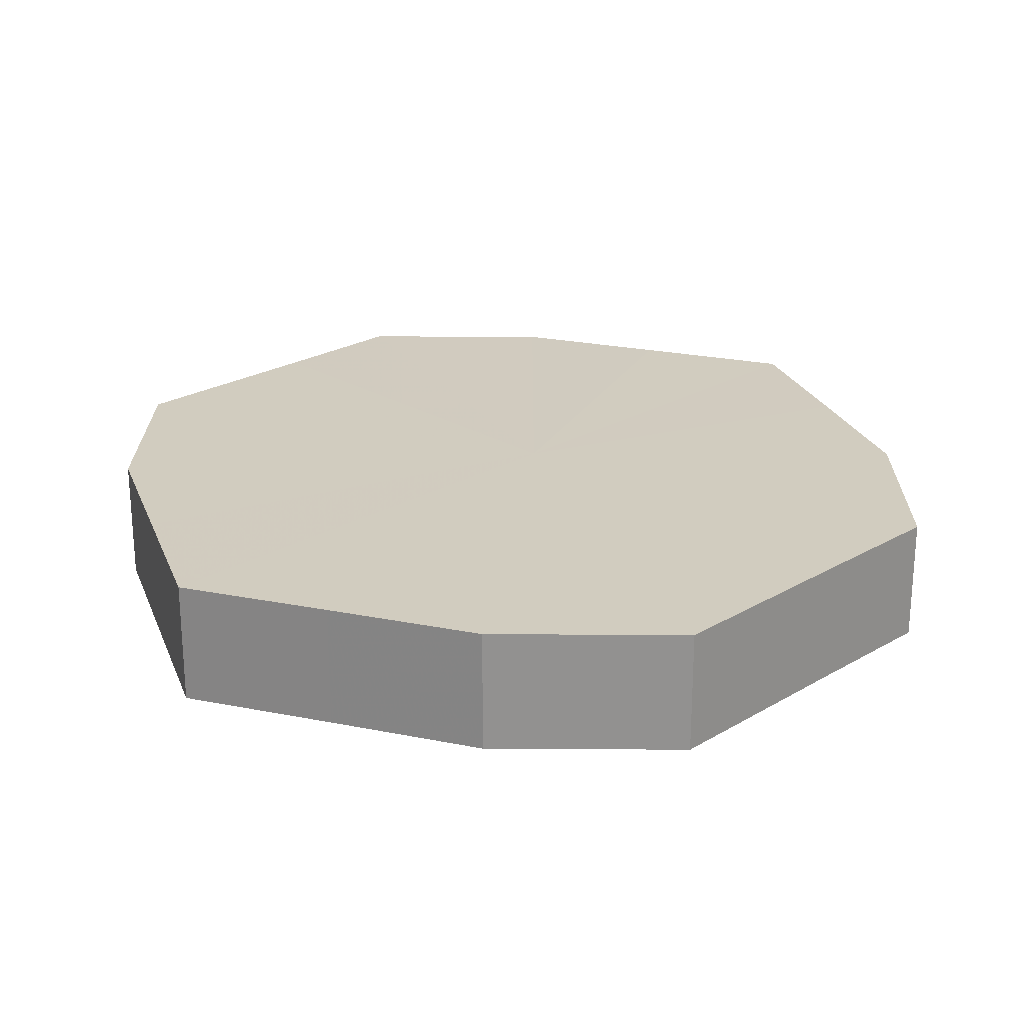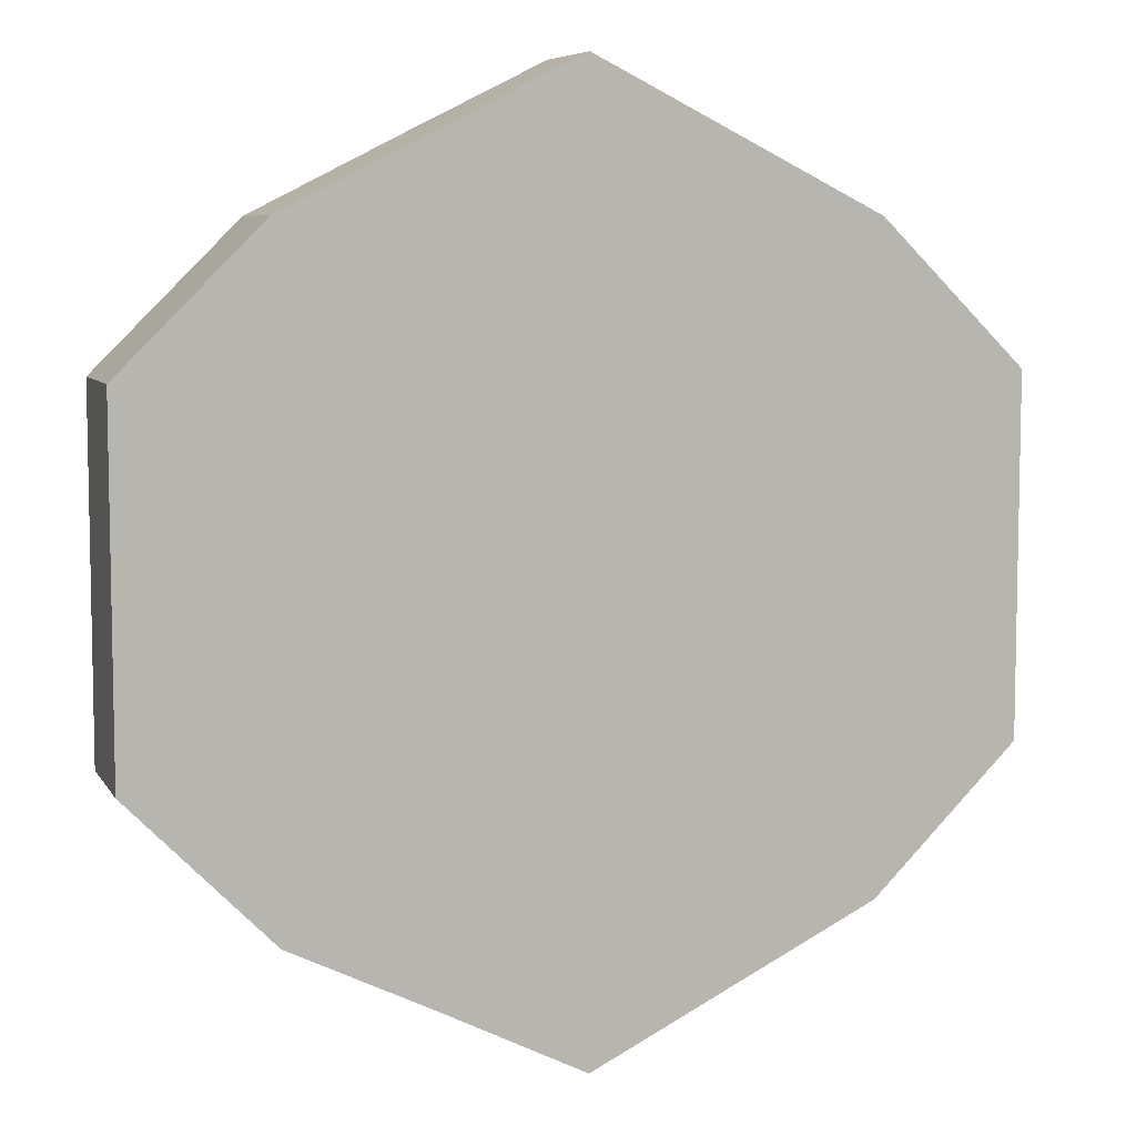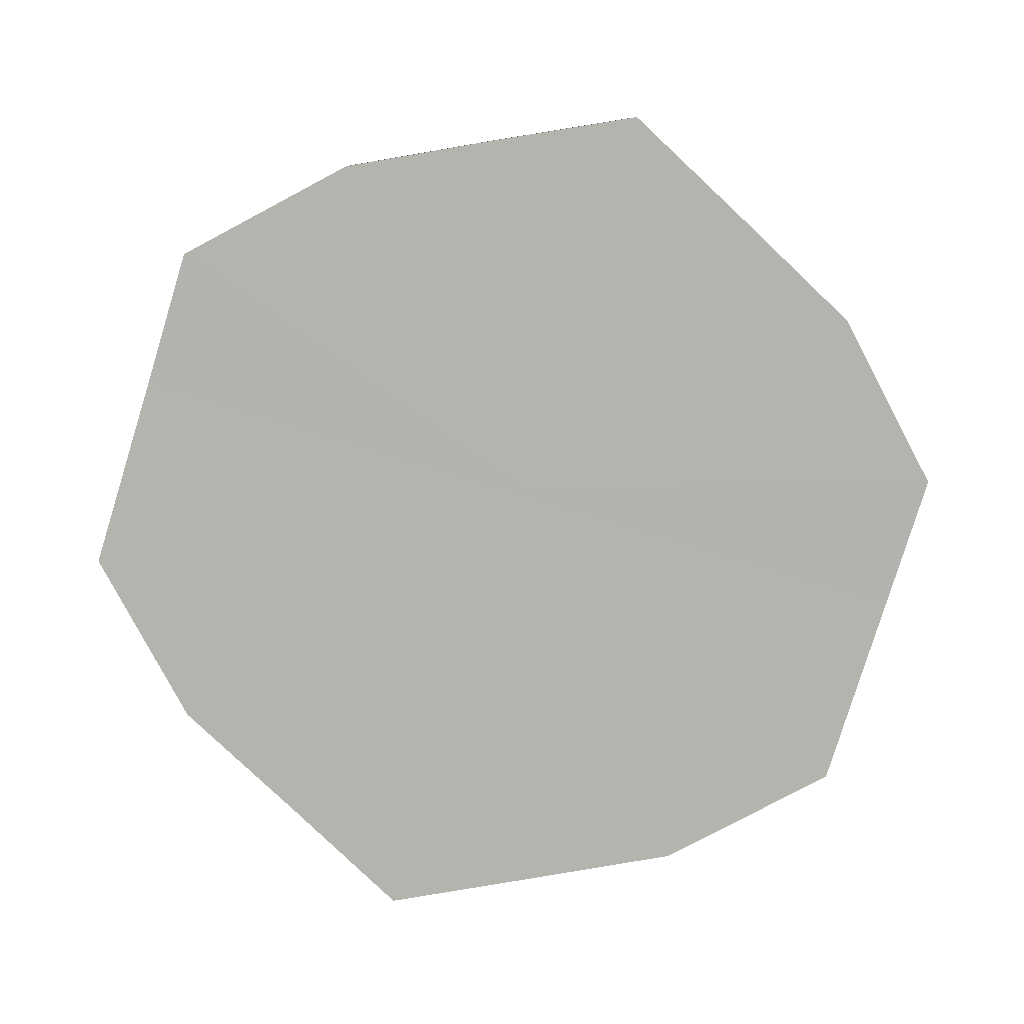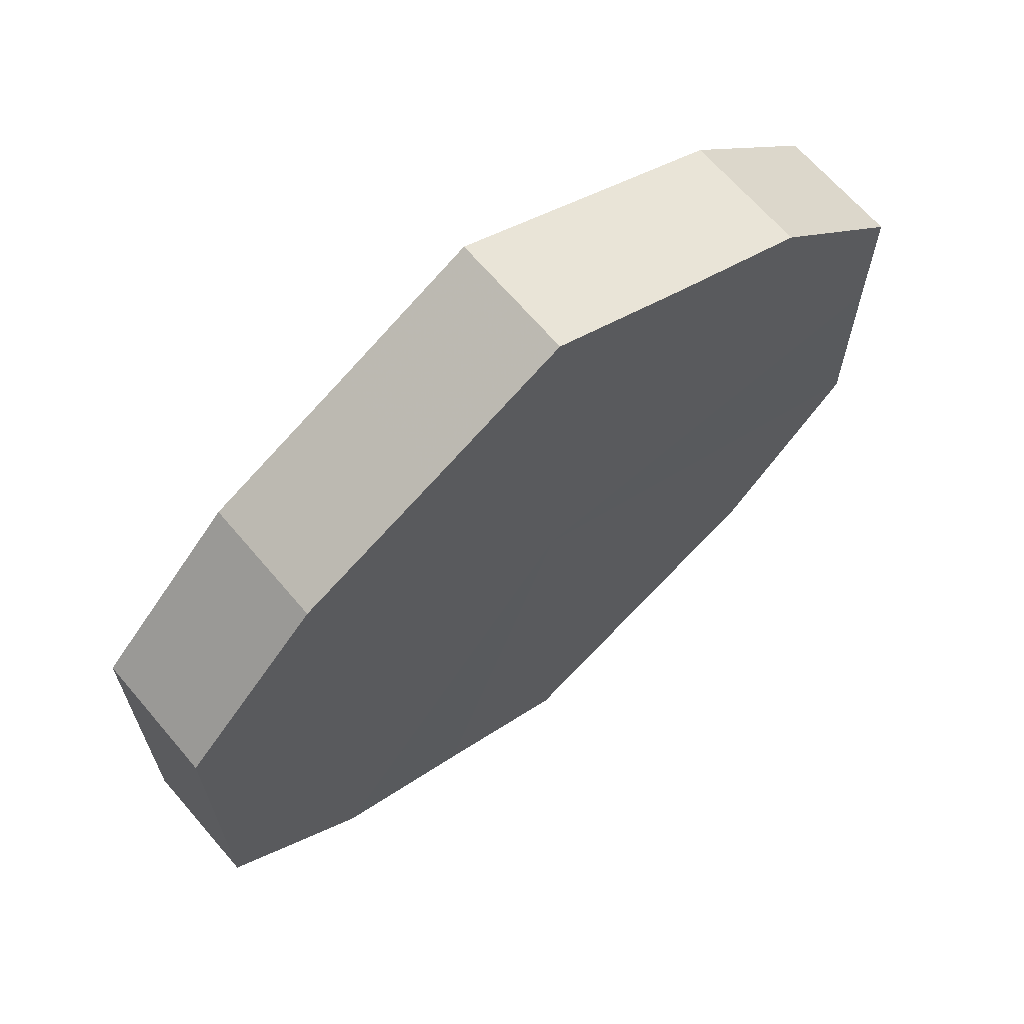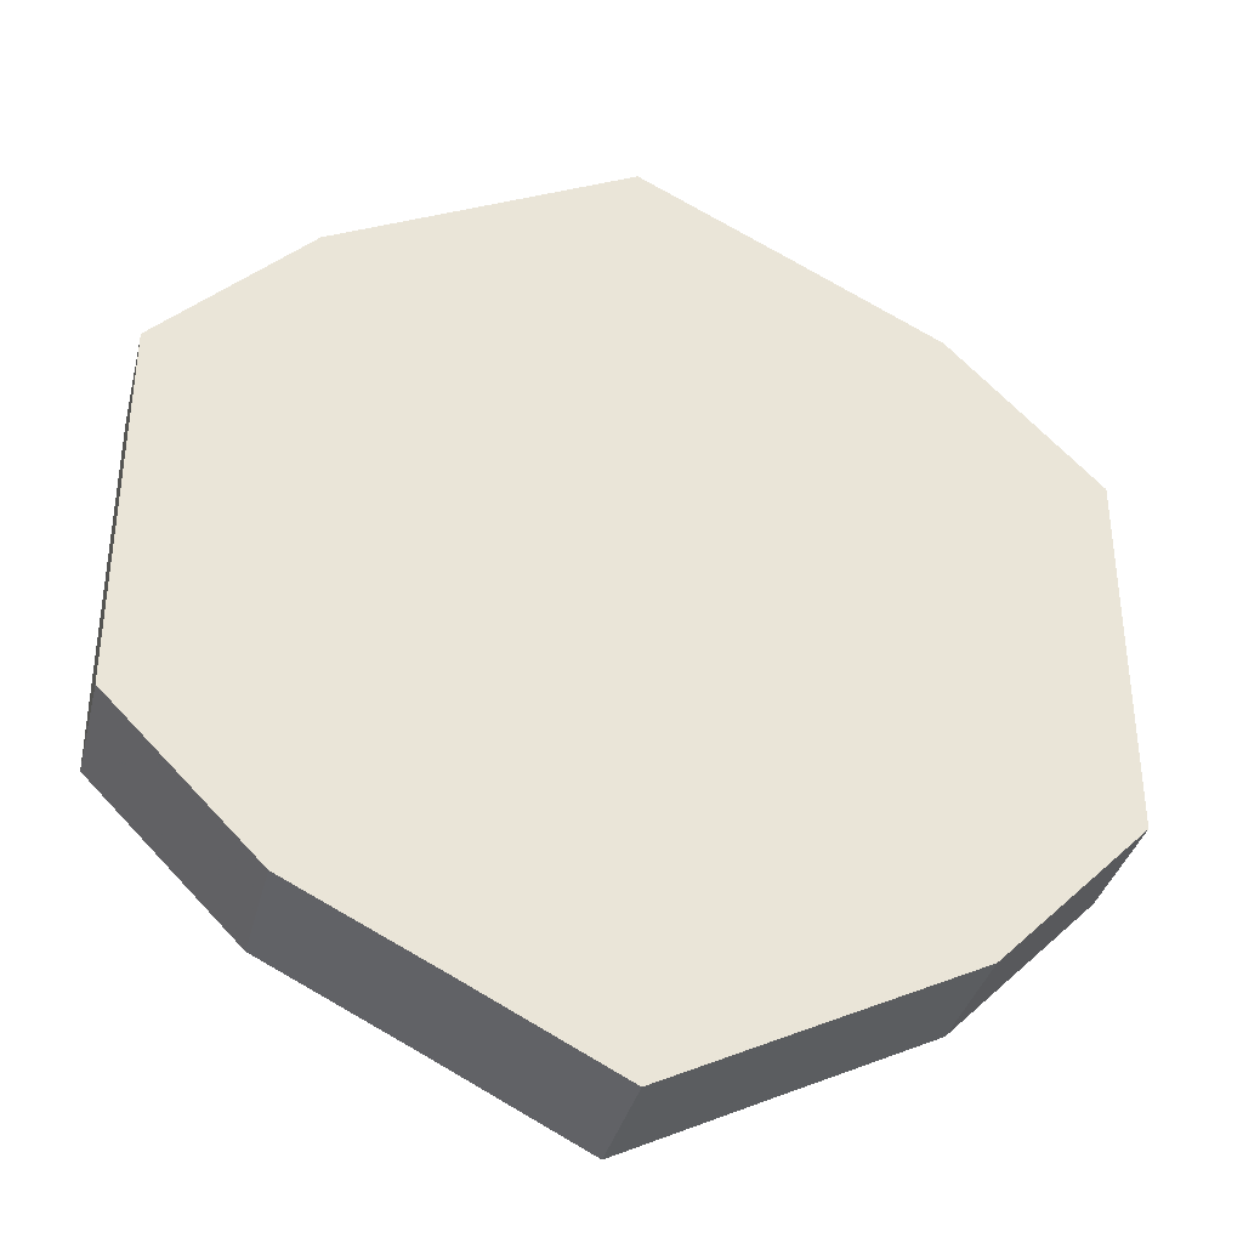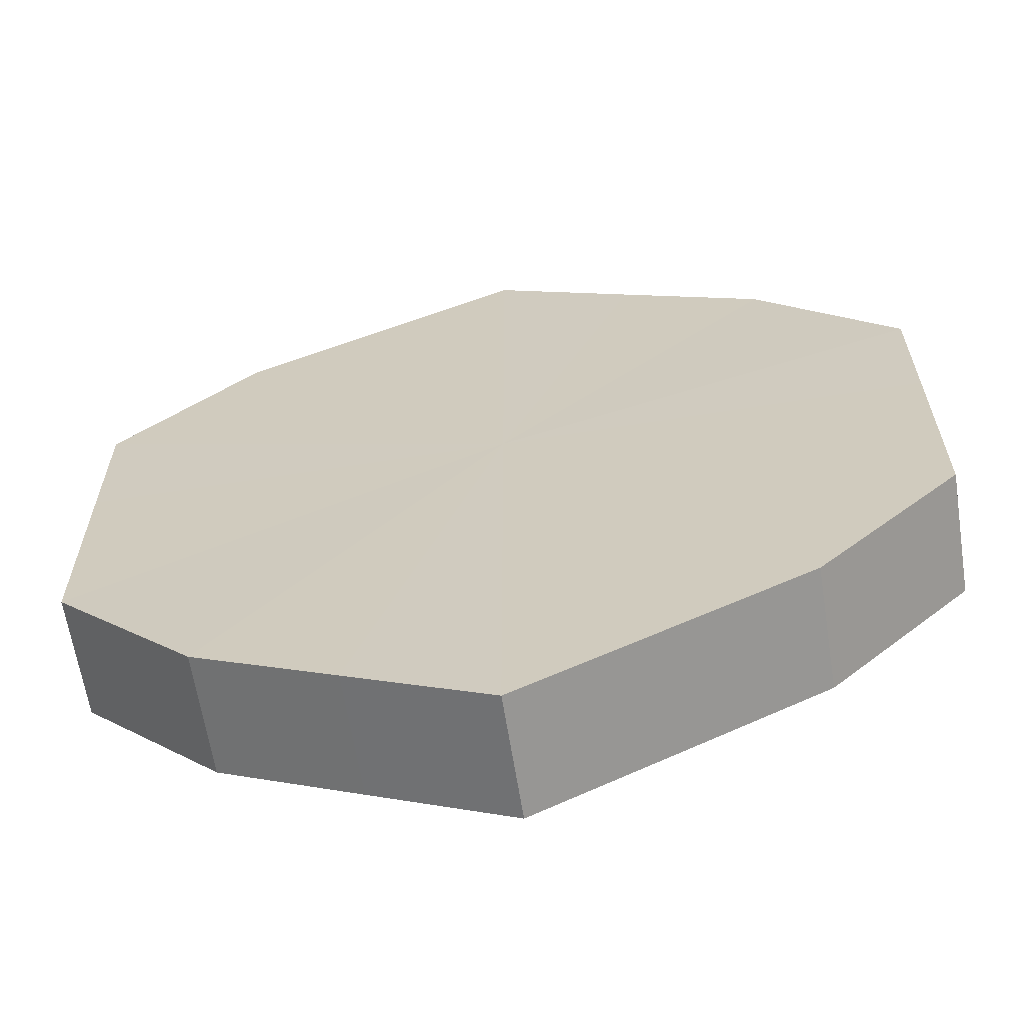
<metadata>
{"format":"obj","ext":"obj","renderer":"f3d","projection":"perspective","resolution":1024,"background":"white","views":[{"elev":23.8,"azim":45.4,"up":"+Z"},{"elev":7.1,"azim":162.0,"up":"+Y"},{"elev":-79.9,"azim":163.0,"up":"+Z"},{"elev":67.0,"azim":-40.5,"up":"+Y"},{"elev":-36.0,"azim":166.0,"up":"+Y"},{"elev":-63.3,"azim":9.1,"up":"+Y"}]}
</metadata>
<code>
o 19454
v 2220 1871 14.4
v 2221 1871 14.4
v 2220 1871 14.39
v 2221 1871 14.4
v 2221 1871 14.39
v 2220 1871 14.4
v 2220 1871 14.39
v 2221 1871 14.4
v 2221 1871 14.39
v 2220 1871 14.4
v 2220 1871 14.39
v 2221 1871 14.4
v 2221 1871 14.39
v 2220 1871 14.4
v 2220 1871 14.39
v 2221 1871 14.4
v 2221 1871 14.39
v 2220 1871 14.4
v 2220 1871 14.39
v 2221 1871 14.4
v 2221 1871 14.39
v 2220 1871 14.4
v 2220 1871 14.39
v 2221 1871 14.4
v 2221 1871 14.39
v 2220 1871 14.4
v 2220 1871 14.39
v 2220 1871 14.4
v 2221 1871 14.39
v 2220 1871 14.4
v 2220 1871 14.39
v 2220 1871 14.39
v 2220 1871 14.39
v 2221 1871 14.4
v 2221 1871 14.39
v 2221 1871 14.4
v 2221 1871 14.39
v 2220 1871 14.39
v 2220 1871 14.4
v 2220 1871 14.39
v 2220 1871 14.4
v 2221 1871 14.4
v 2221 1871 14.39
v 2220 1871 14.39
v 2220 1871 14.4
v 2220 1871 14.39
v 2220 1871 14.4
v 2221 1871 14.4
v 2221 1871 14.39
v 2220 1871 14.39
v 2220 1871 14.4
v 2220 1871 14.39
v 2220 1871 14.4
v 2221 1871 14.4
v 2221 1871 14.39
v 2220 1871 14.39
v 2220 1871 14.4
v 2220 1871 14.39
v 2220 1871 14.4
v 2221 1871 14.4
v 2221 1871 14.39
v 2221 1871 14.39
v 2220 1871 14.4
v 2221 1871 14.4
v 2220 1871 14.4
v 2221 1871 14.4
v 2220 1871 14.4
v 2221 1871 14.4
v 2220 1871 14.4
v 2221 1871 14.4
v 2220 1871 14.4
v 2221 1871 14.4
v 2220 1871 14.4
v 2221 1871 14.4
v 2220 1871 14.4
v 2221 1871 14.4
v 2220 1871 14.4
v 2221 1871 14.4
v 2220 1871 14.4
v 2220 1871 14.4
v 2220 1871 14.4
v 2220 1871 14.39
v 2220 1871 14.39
v 2221 1871 14.39
v 2220 1871 14.39
v 2221 1871 14.39
v 2220 1871 14.39
v 2221 1871 14.39
v 2220 1871 14.39
v 2221 1871 14.39
v 2220 1871 14.39
v 2221 1871 14.39
v 2220 1871 14.39
v 2221 1871 14.39
v 2220 1871 14.39
v 2221 1871 14.39
v 2220 1871 14.39
v 2220 1871 14.39
f 1 2 3
f 2 4 5
f 6 1 7
f 4 8 9
f 10 6 11
f 8 12 13
f 14 10 15
f 12 16 17
f 18 14 19
f 16 20 21
f 22 18 23
f 20 24 25
f 26 22 27
f 24 28 29
f 30 26 31
f 28 30 32
f 33 34 35
f 35 36 37
f 38 39 33
f 40 41 38
f 37 42 43
f 44 45 40
f 46 47 44
f 43 48 49
f 50 51 46
f 52 53 50
f 49 54 55
f 56 57 52
f 58 59 56
f 55 60 61
f 62 63 58
f 61 64 62
f 65 66 67
f 65 68 66
f 65 67 69
f 65 70 68
f 65 69 71
f 65 72 70
f 65 71 73
f 65 74 72
f 65 73 75
f 65 76 74
f 65 75 77
f 65 78 76
f 65 77 79
f 65 80 78
f 65 79 81
f 65 81 80
f 82 83 84
f 82 85 83
f 82 84 86
f 82 87 85
f 82 86 88
f 82 89 87
f 82 88 90
f 82 91 89
f 82 90 92
f 82 93 91
f 82 92 94
f 82 95 93
f 82 94 96
f 82 97 95
f 82 96 98
f 82 98 97

</code>
